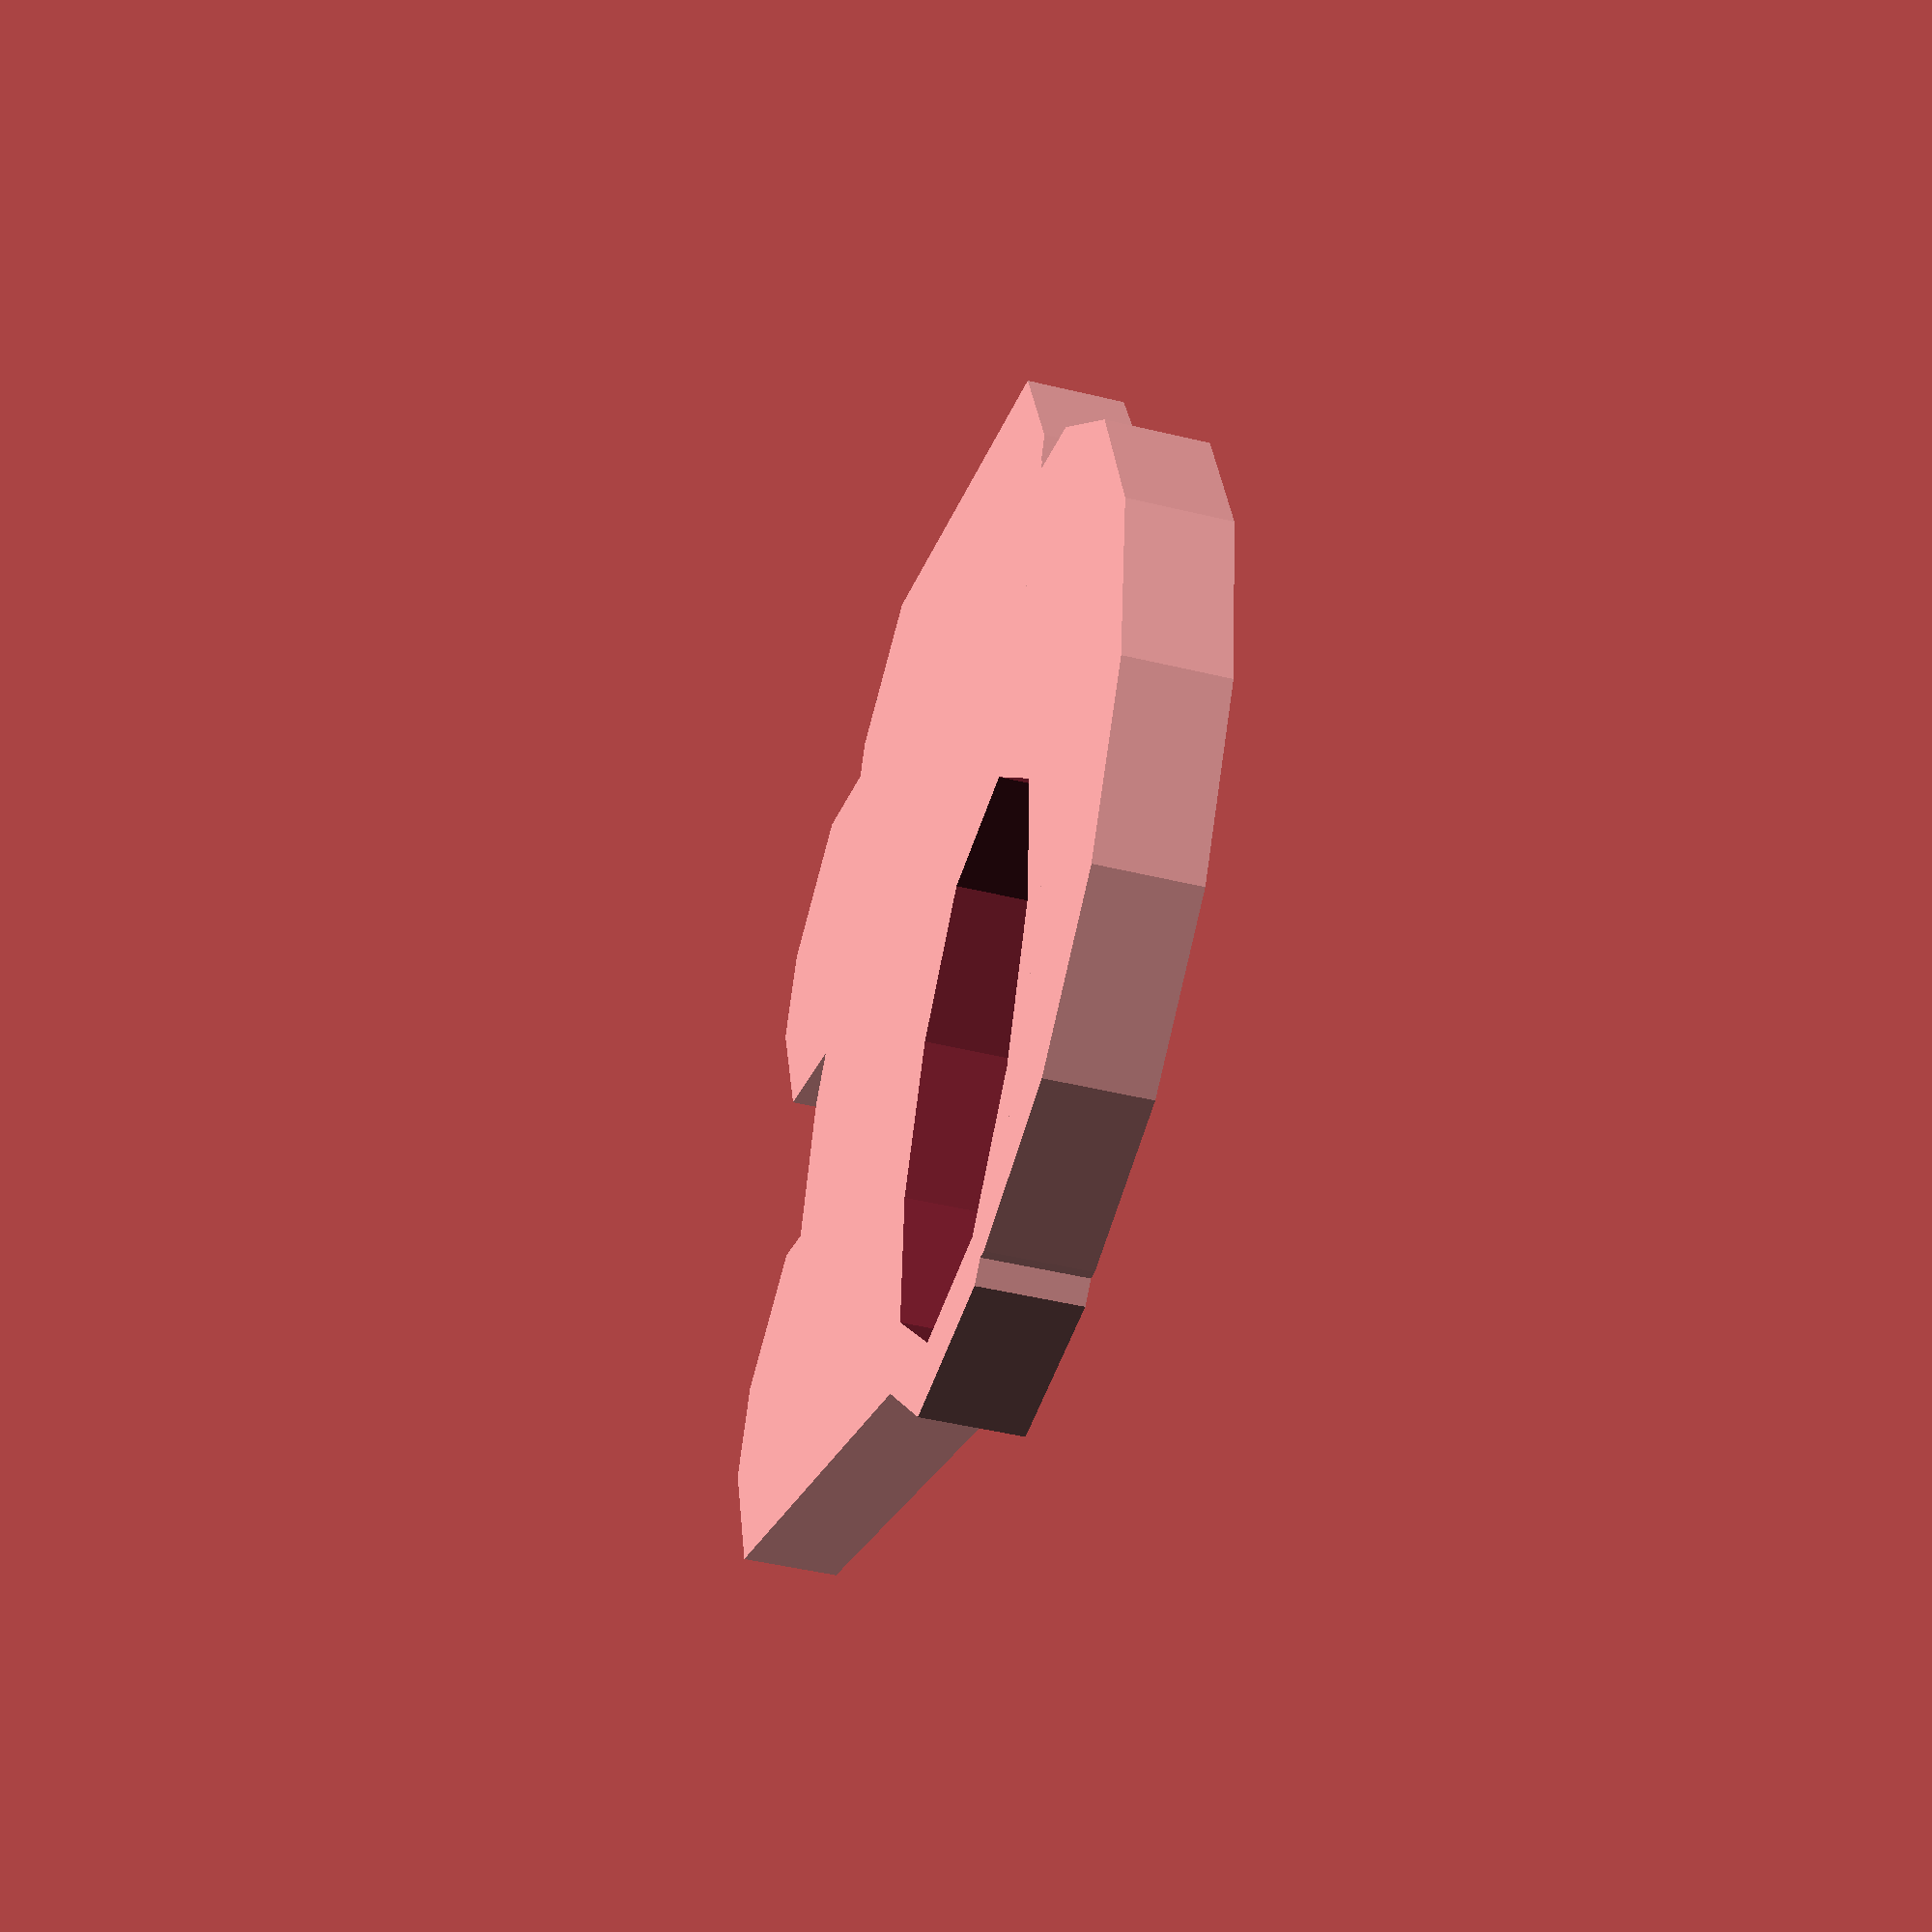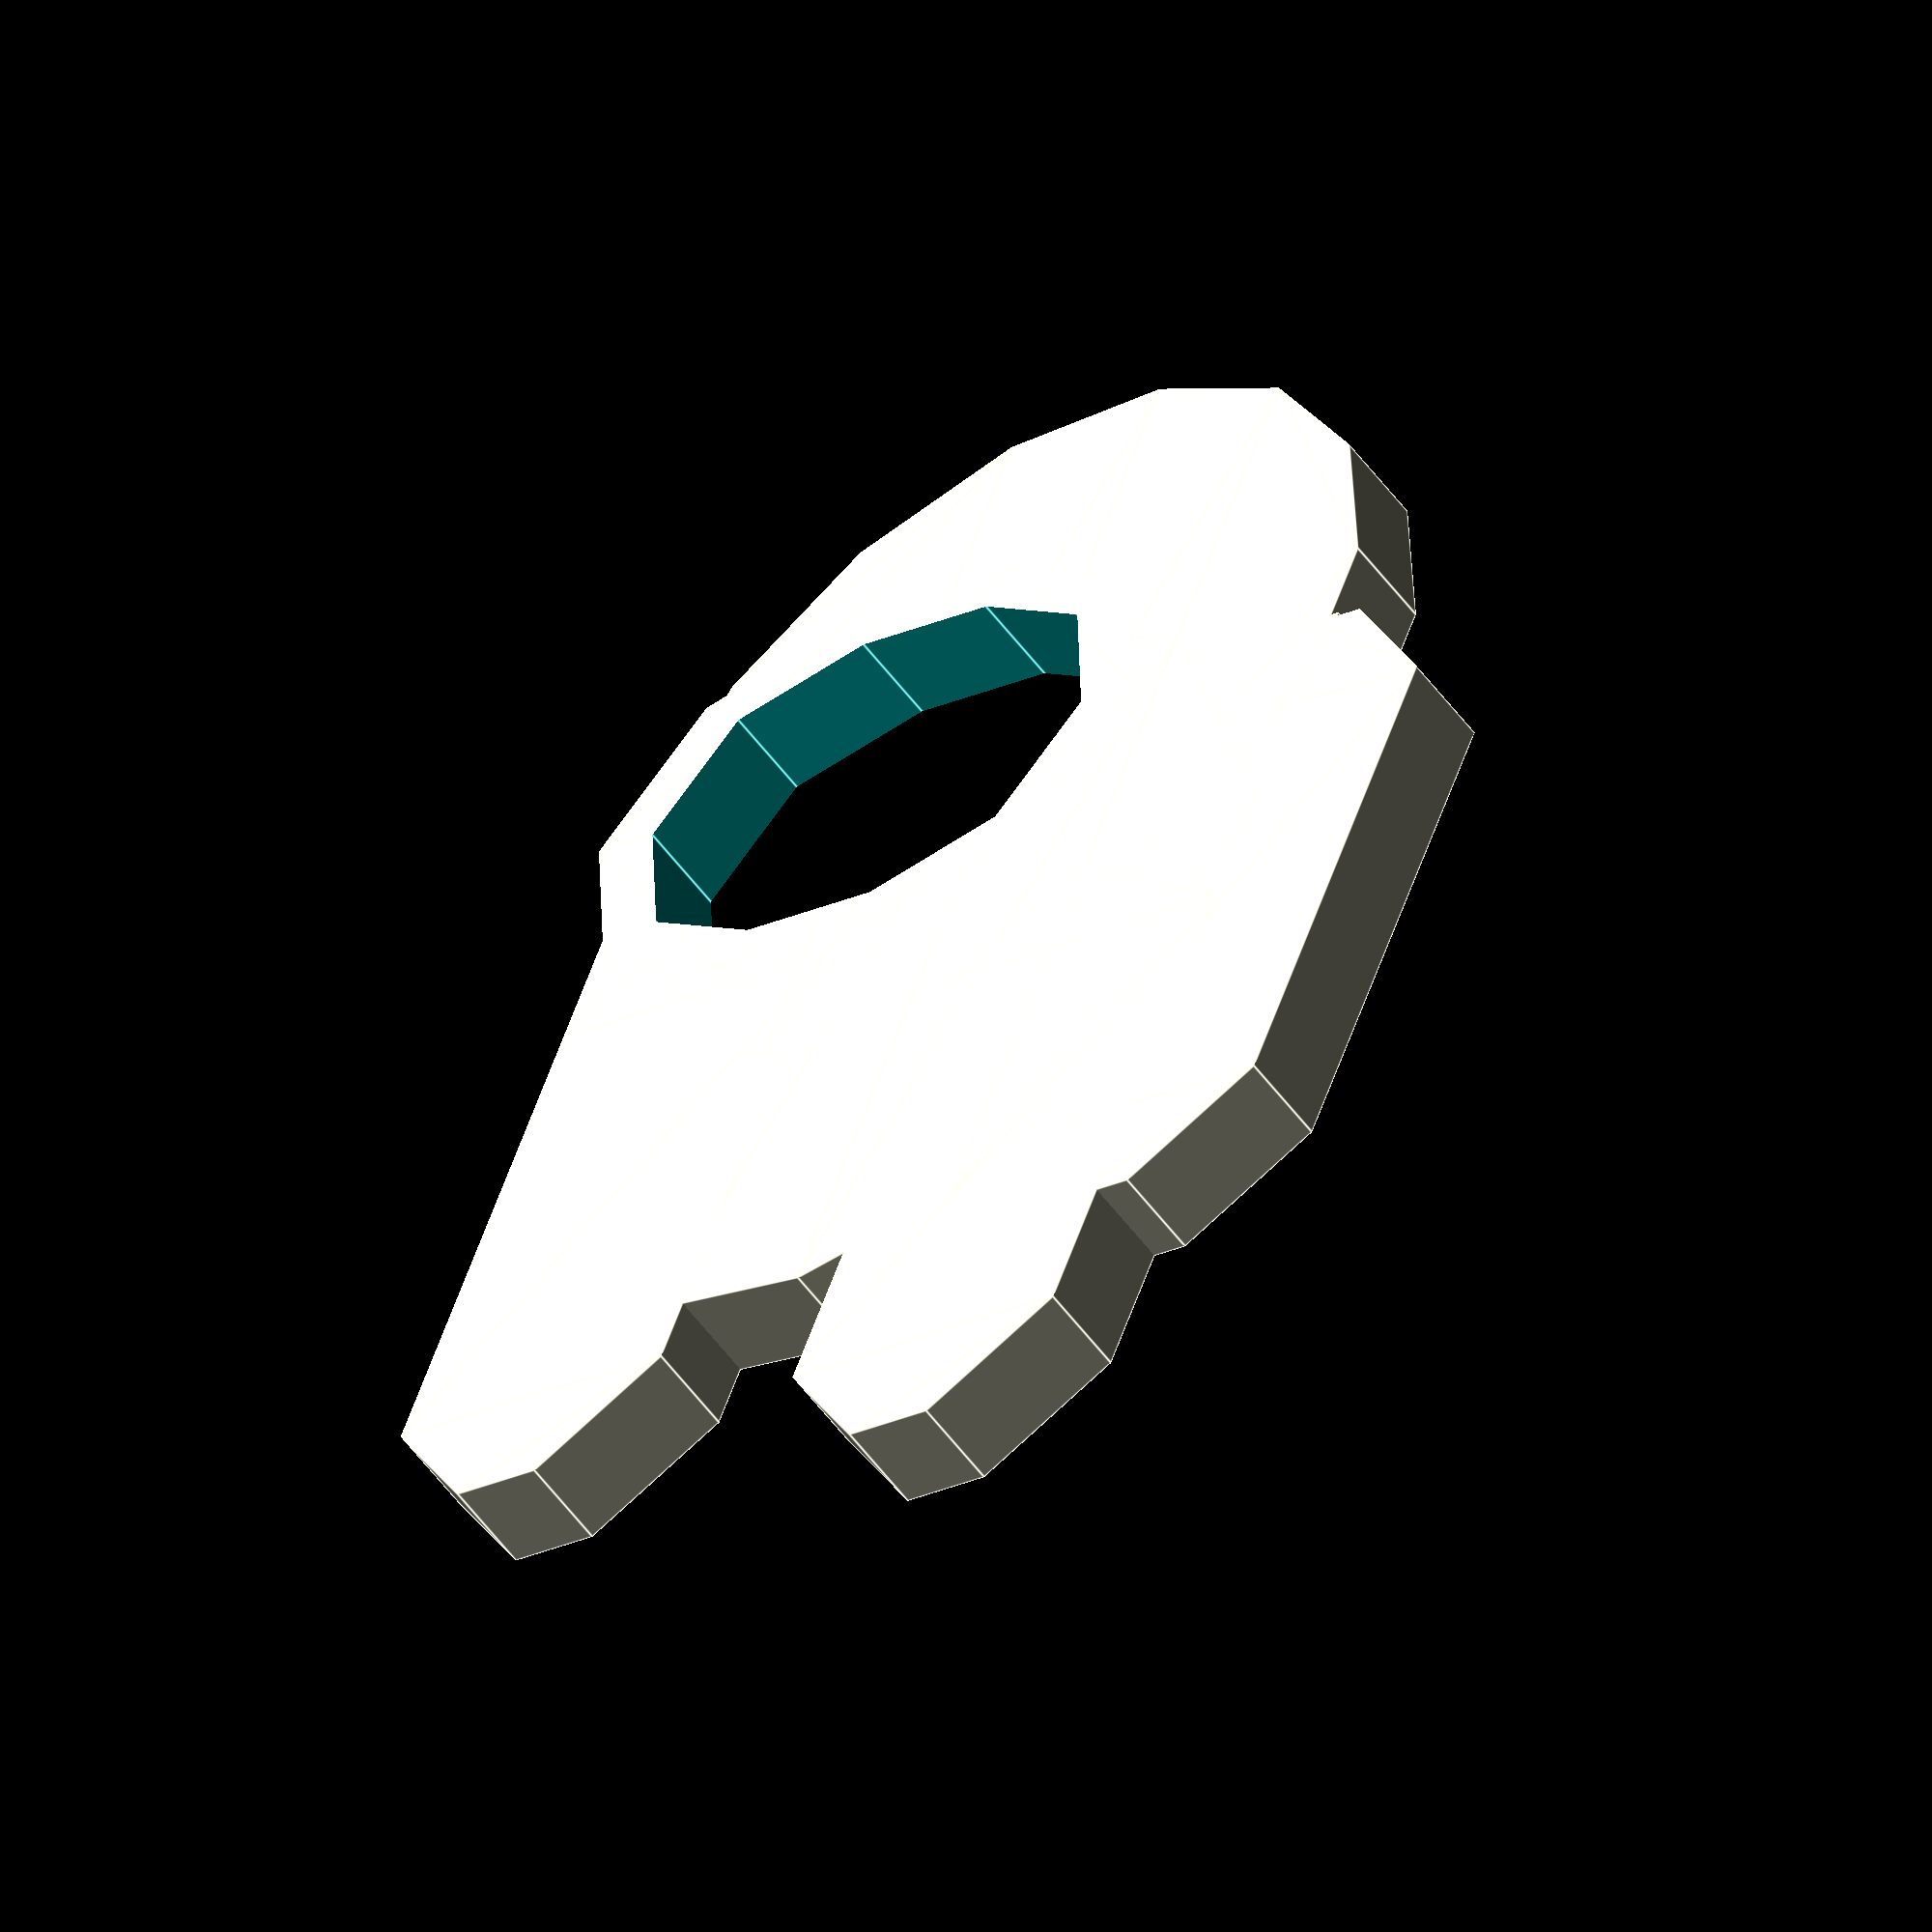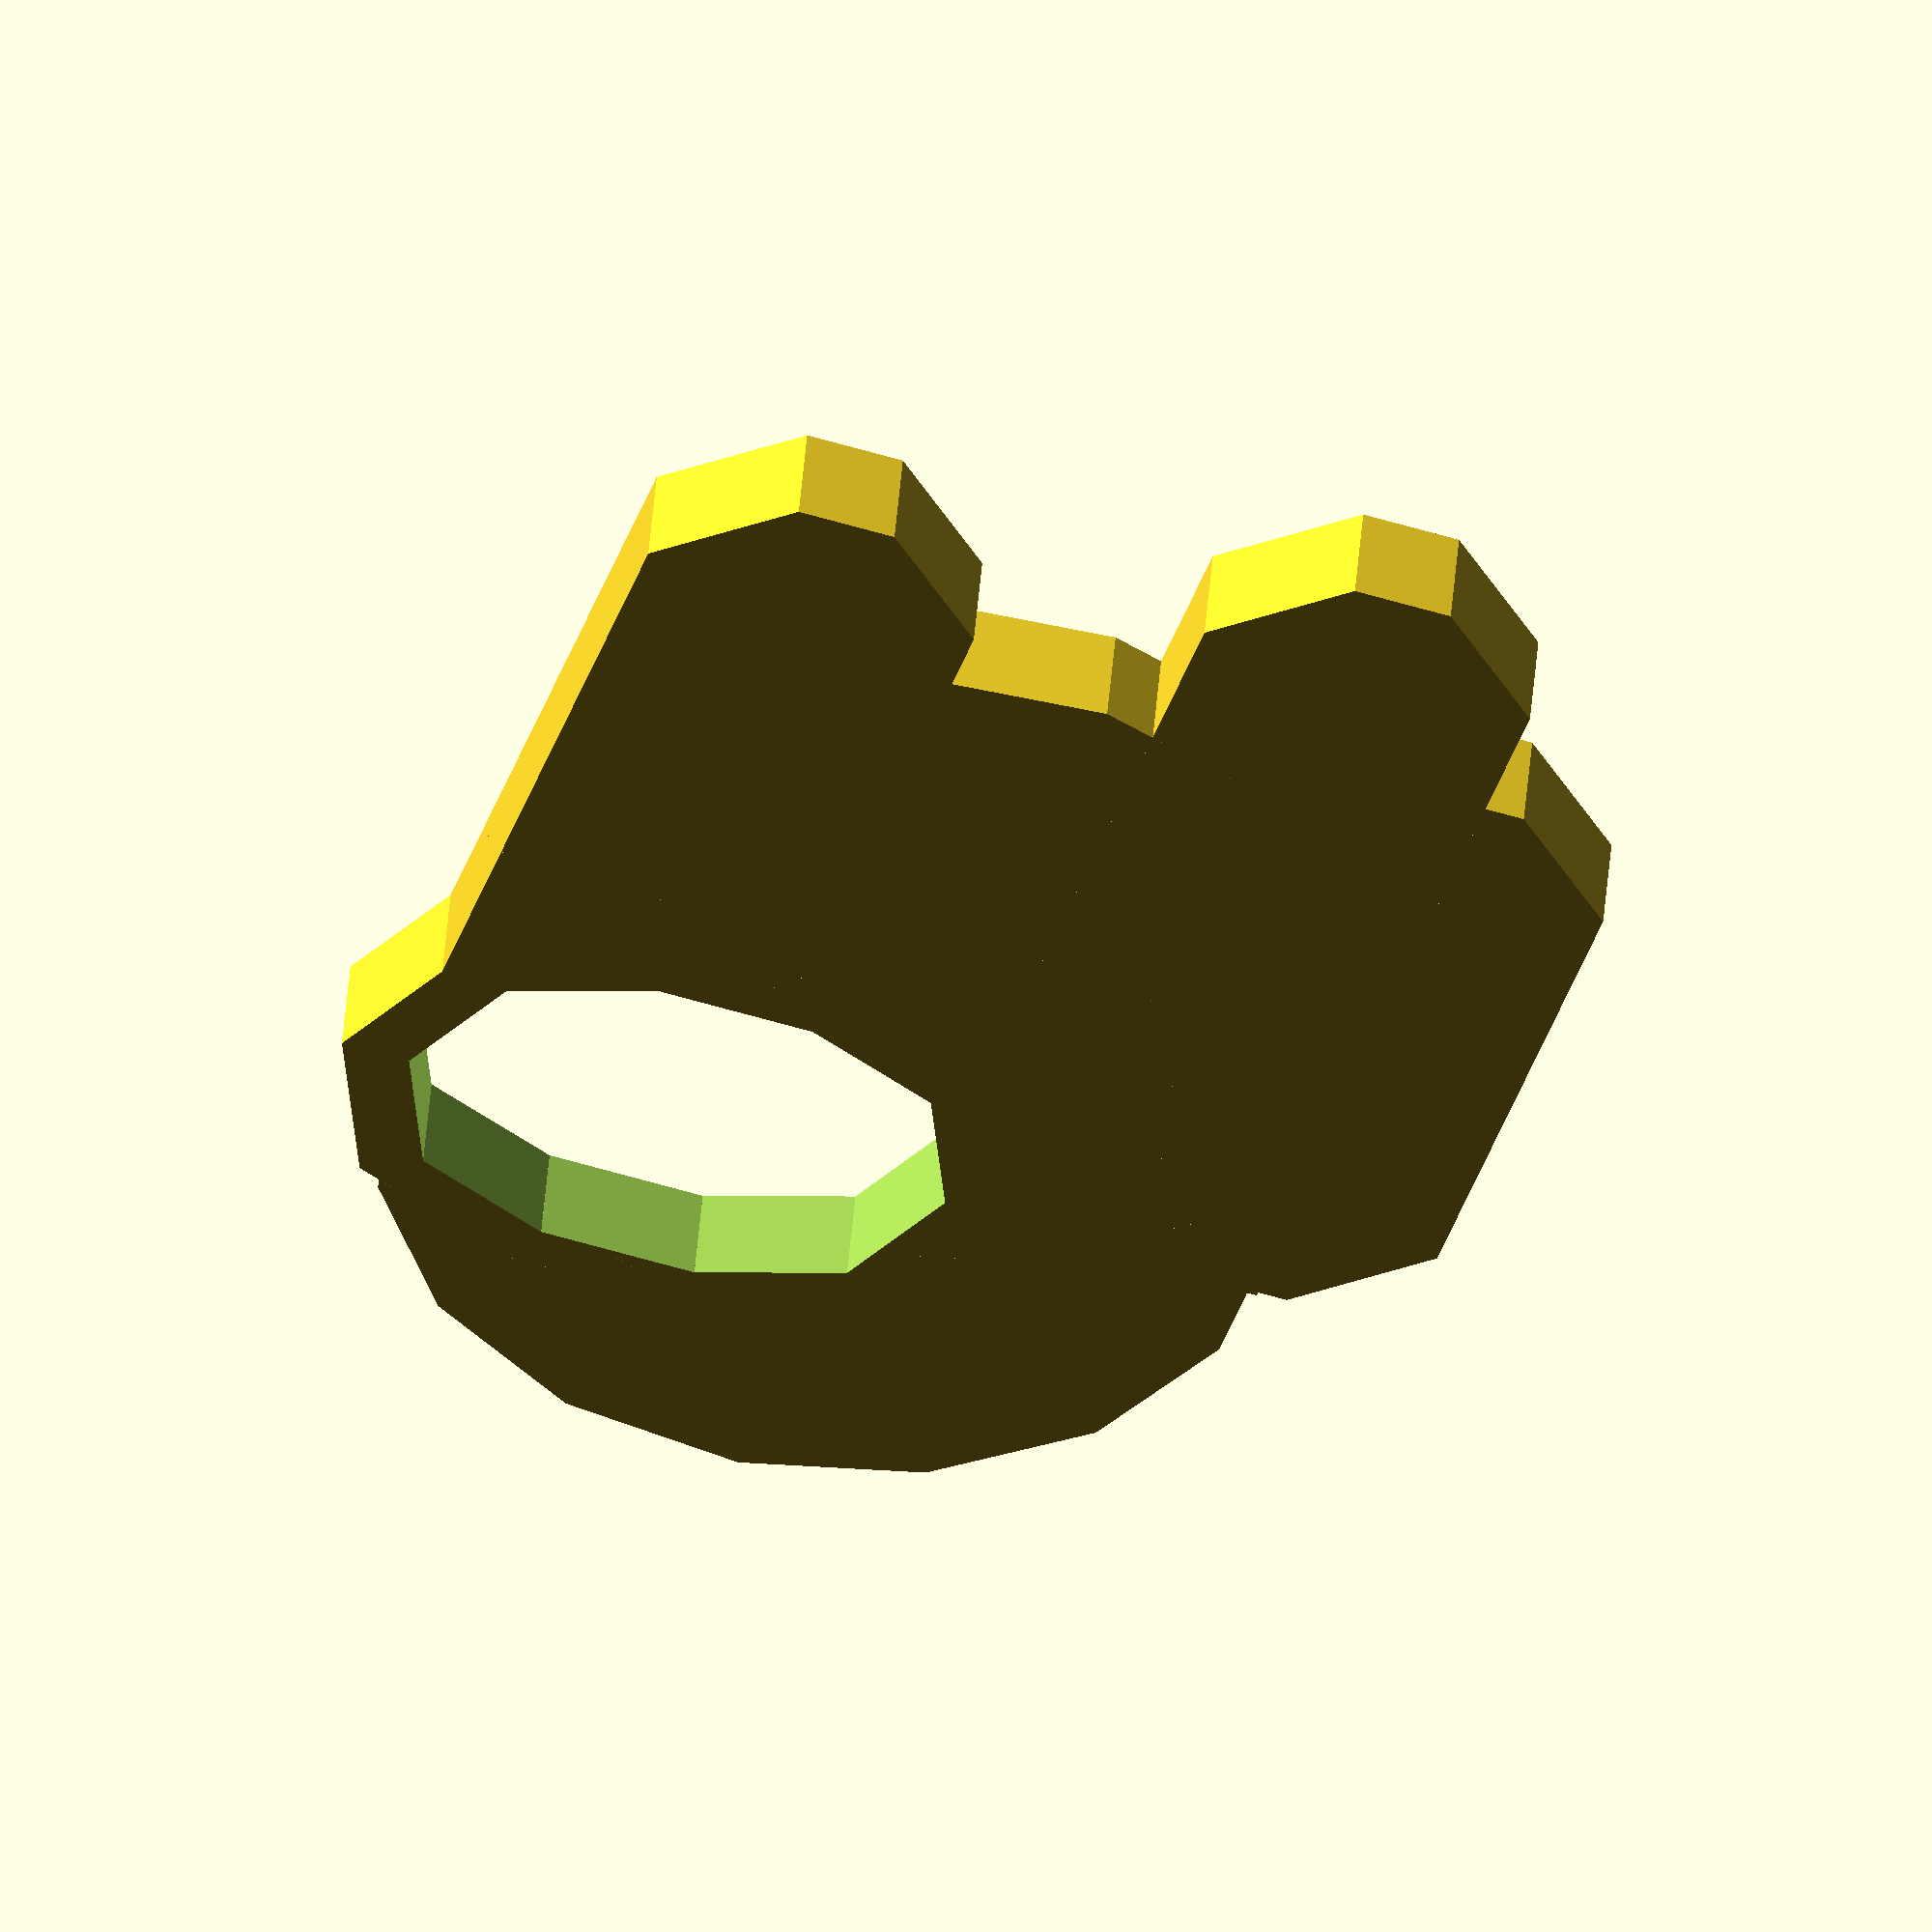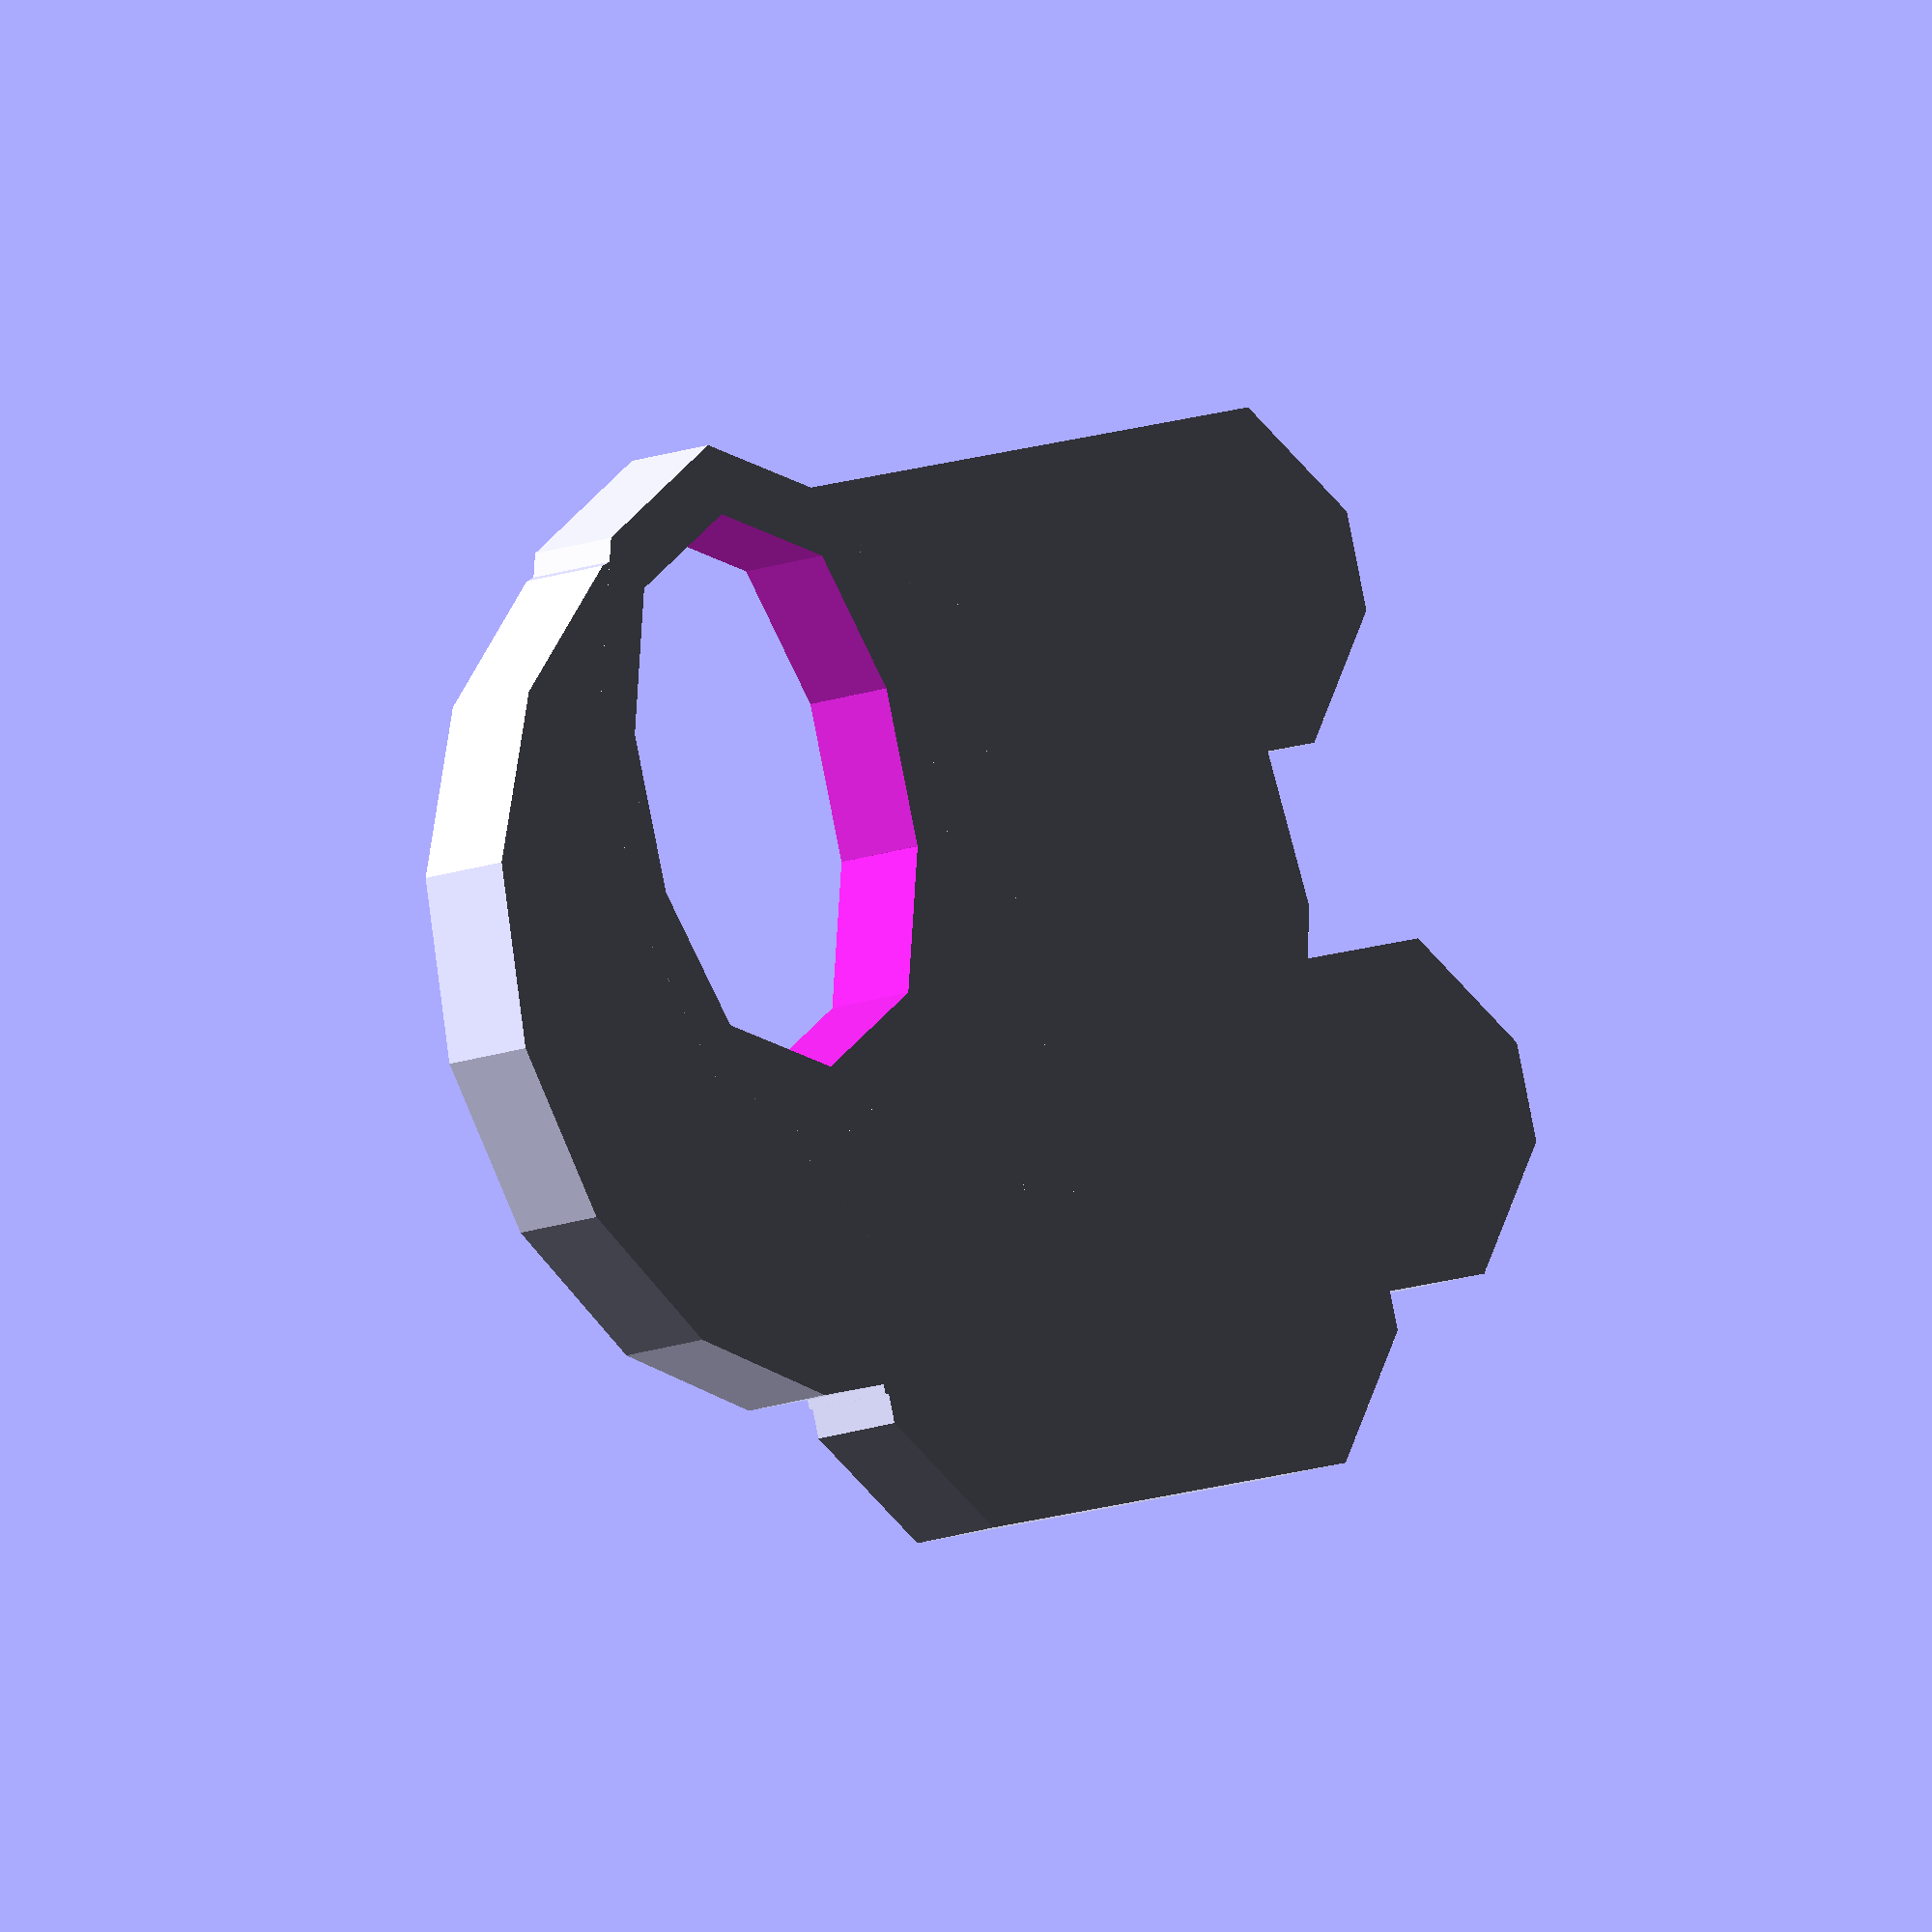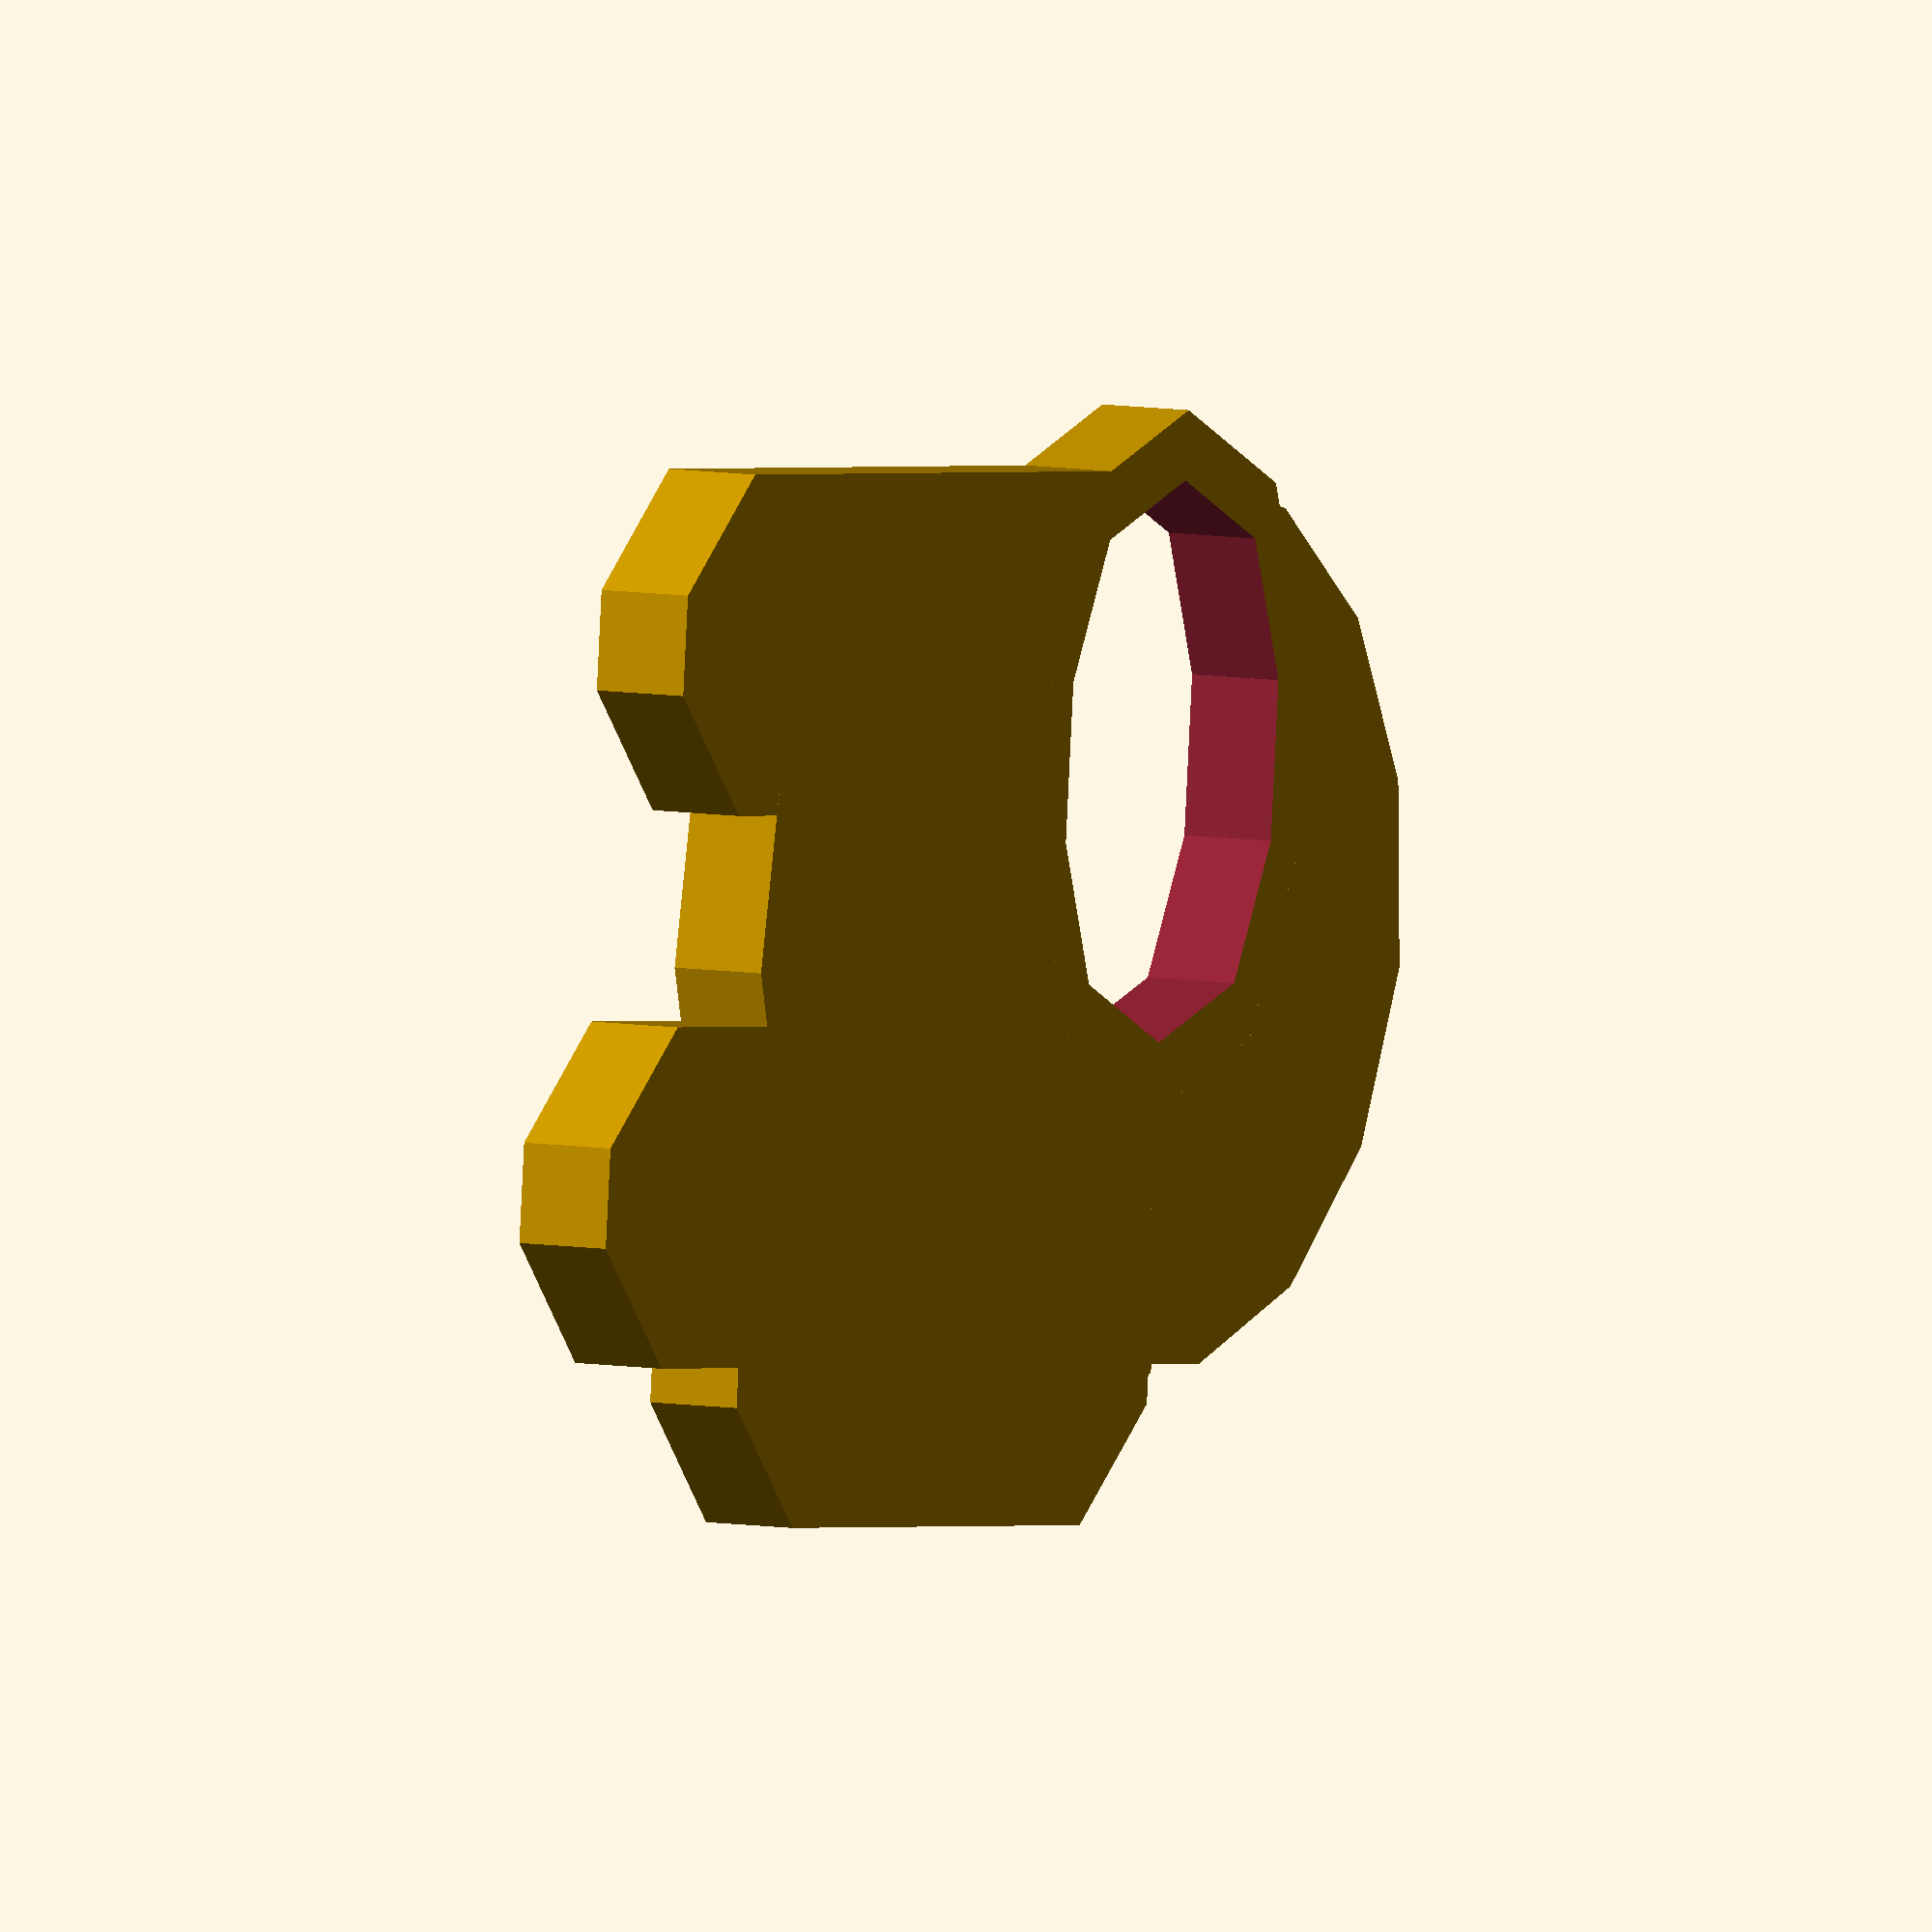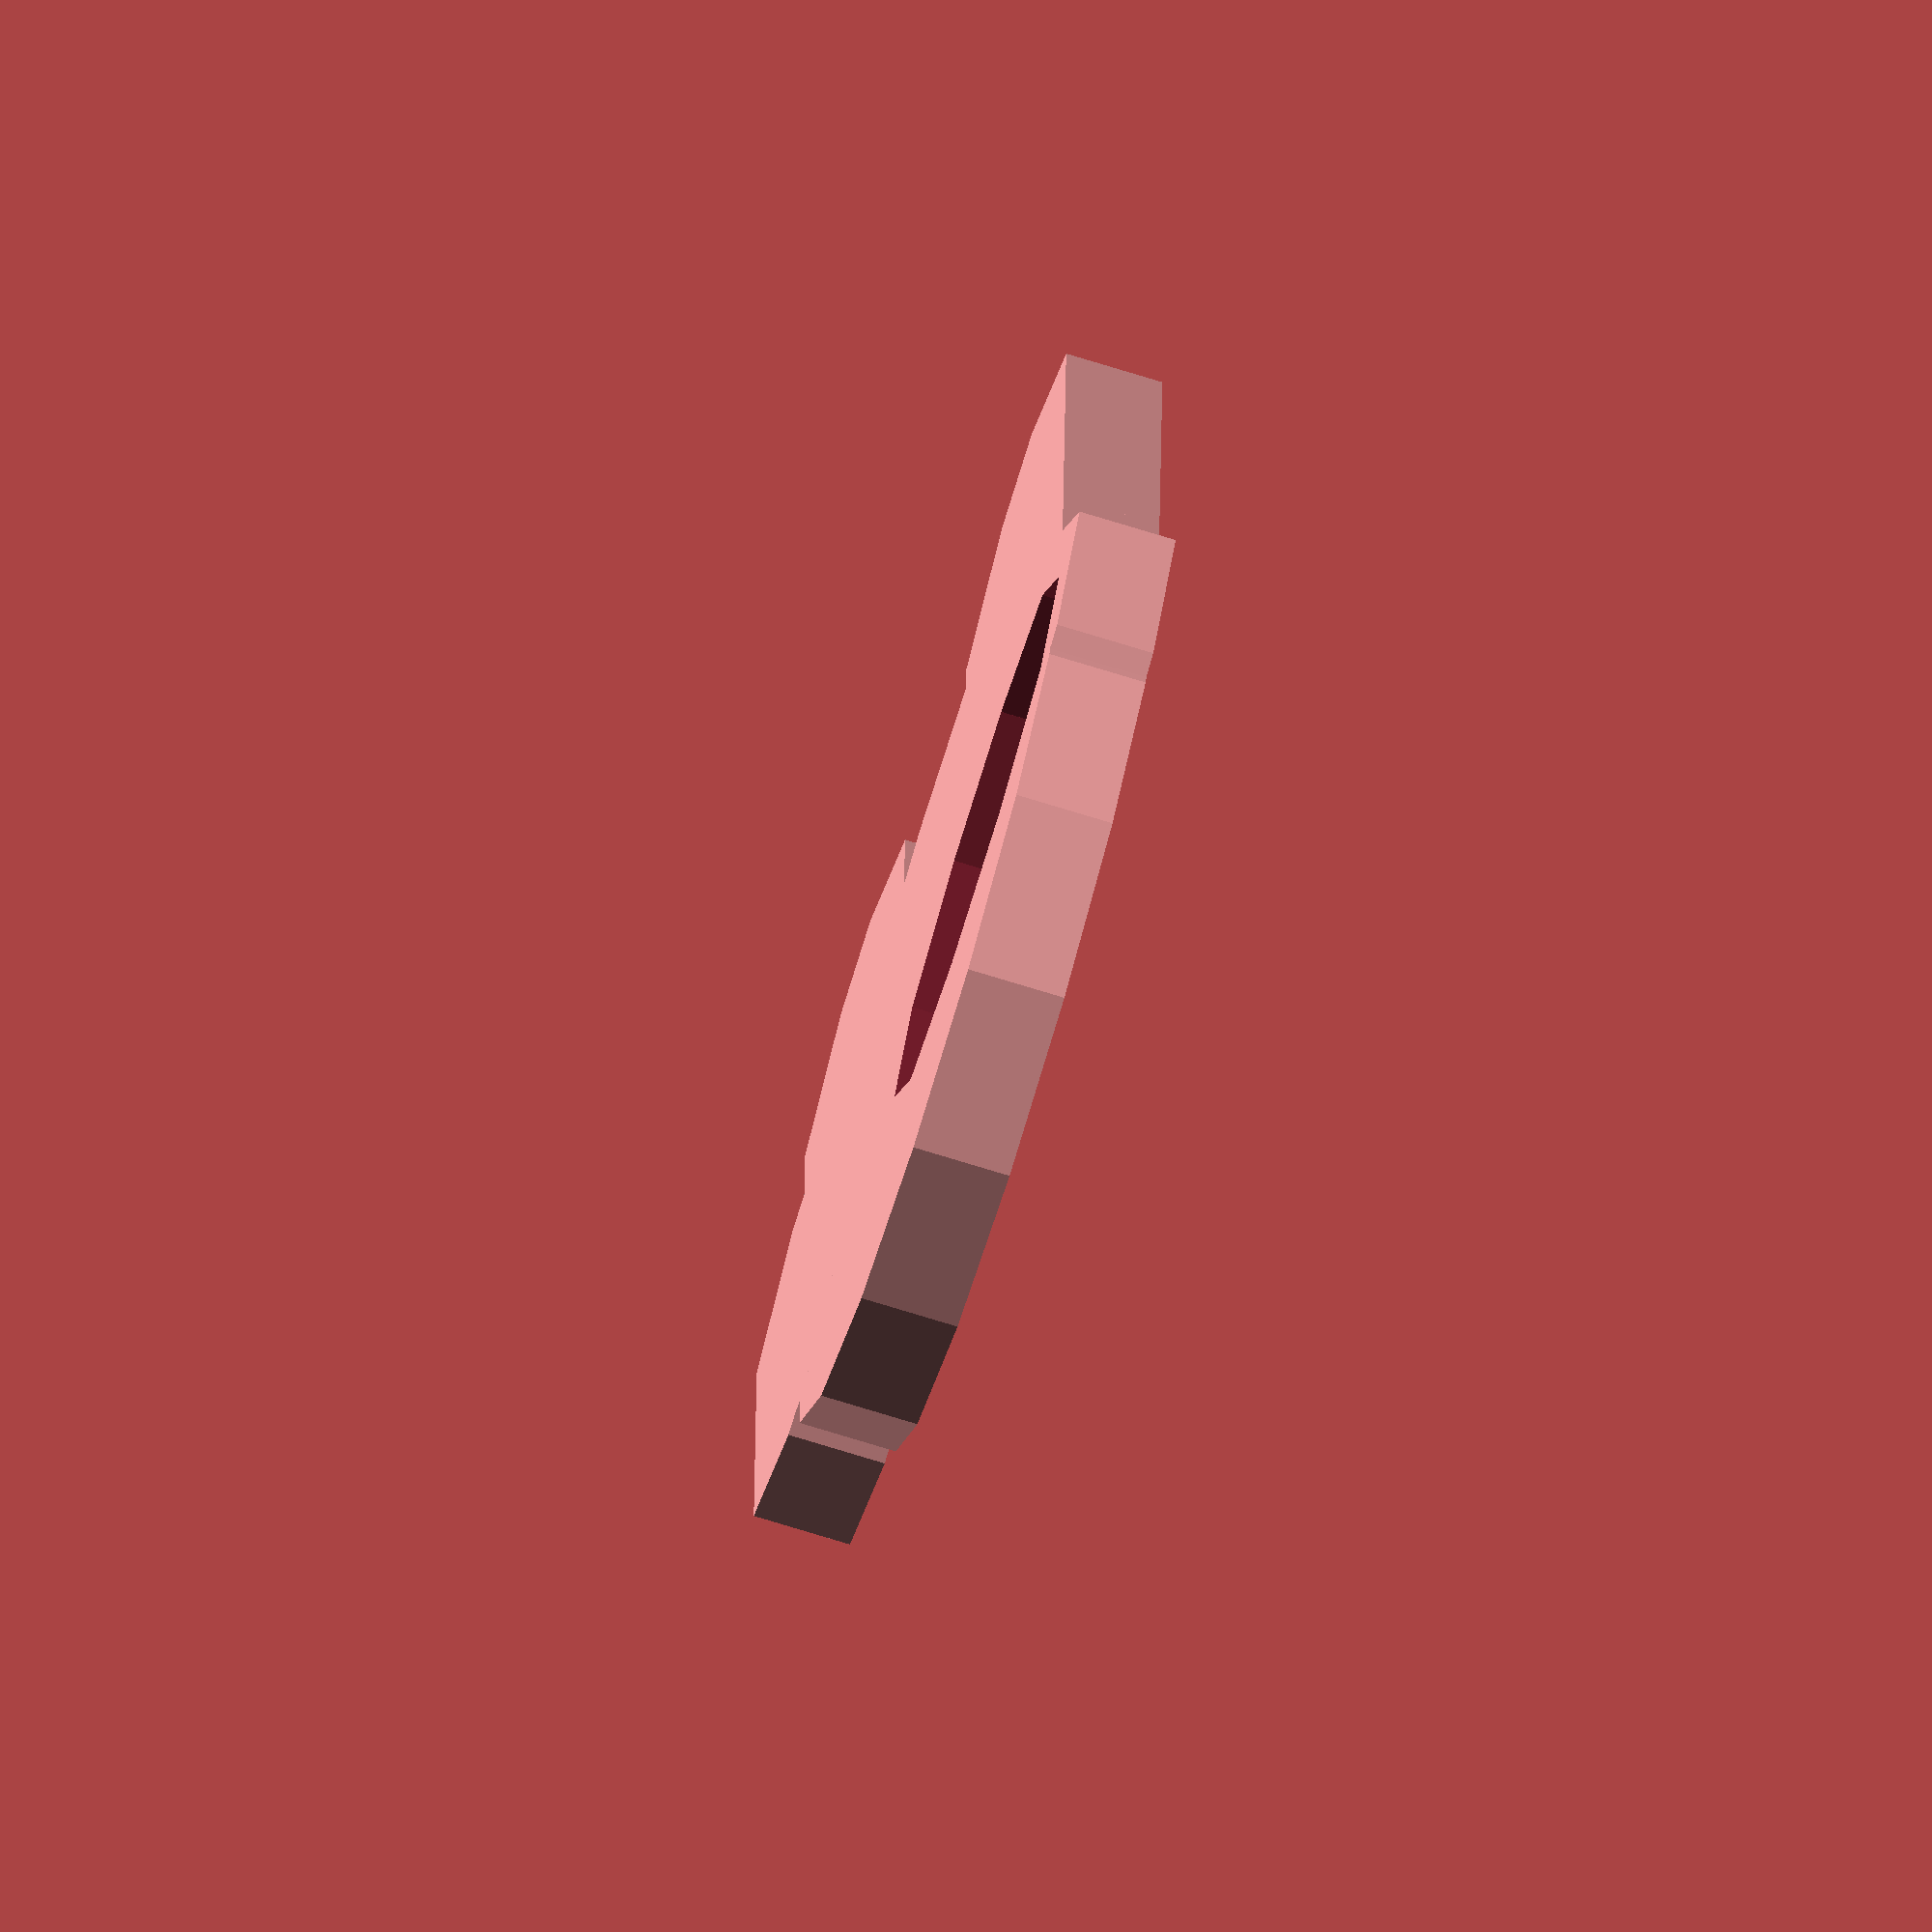
<openscad>
module rounded_square(size) {
	square(size, center = true);
	translate([0, size[1] / 2, 0]) circle(d = size[0]);
	translate([0, -size[1] / 2, 0]) circle(d = size[0]);
}
module hooker(holes = true) {
	translate([0, 2, 0]) difference() {
		union() {
			//Torso
			rounded_square([9, 3.5]);
			//Helmet
			translate([1.6, 1.6, 0]) rotate(90) rounded_square([5, 2]);
			o = 1.2;
			//Bag
			translate([-4.5, -2.3, 0]) offset(o)
				square([3 - 2 * o, 8 - 2 * o], center = true);
			//Left Leg
			translate([-2.7, -5, 0]) offset(o)
				square([3.4 - 2 * o, 8 - 2 * o], center = true);
			//Right Leg
			translate([2.8, -4, 0]) offset(o)
				square([3.4 - 2 * o, 8 - 2 * o], center = true);
		}
		if (holes) {
			scale = 0.8;
			//Eyes
			translate([1.6, 1.6, 0]) rotate(90) scale([scale, scale, 1])
				rounded_square([5, 2]);
		}
	}
}
module hooker_channel(length) {
	module hooker_upper() {
		difference() {
			hooker(false);
			translate([0, -5, 0]) square([20, 10], center = true);
		}
	}
	module hooker_lower() {
		difference() {
			hooker();
			translate([0, 5, 0]) square([20, 10], center = true);
		}
	}
	translate([0, length / 2, 0]) hooker_upper();
	translate([0, -length / 2, 0]) hooker_upper();
	translate([0, -length / 2, 0]) hooker_lower();
	translate([-0.75, 0, 0]) square([10.5, length], center = true);
	translate([4.75, +3.6, 0]) square([0.7, length], center = true);
	translate([-0.75, 0, 0]) square([10.5, length], center = true);
}
hooker();

</openscad>
<views>
elev=227.3 azim=296.5 roll=105.3 proj=p view=solid
elev=54.6 azim=339.2 roll=215.5 proj=o view=edges
elev=130.2 azim=17.2 roll=175.2 proj=o view=solid
elev=193.8 azim=72.8 roll=229.1 proj=o view=wireframe
elev=353.5 azim=264.7 roll=120.8 proj=o view=solid
elev=76.3 azim=179.0 roll=253.0 proj=o view=wireframe
</views>
